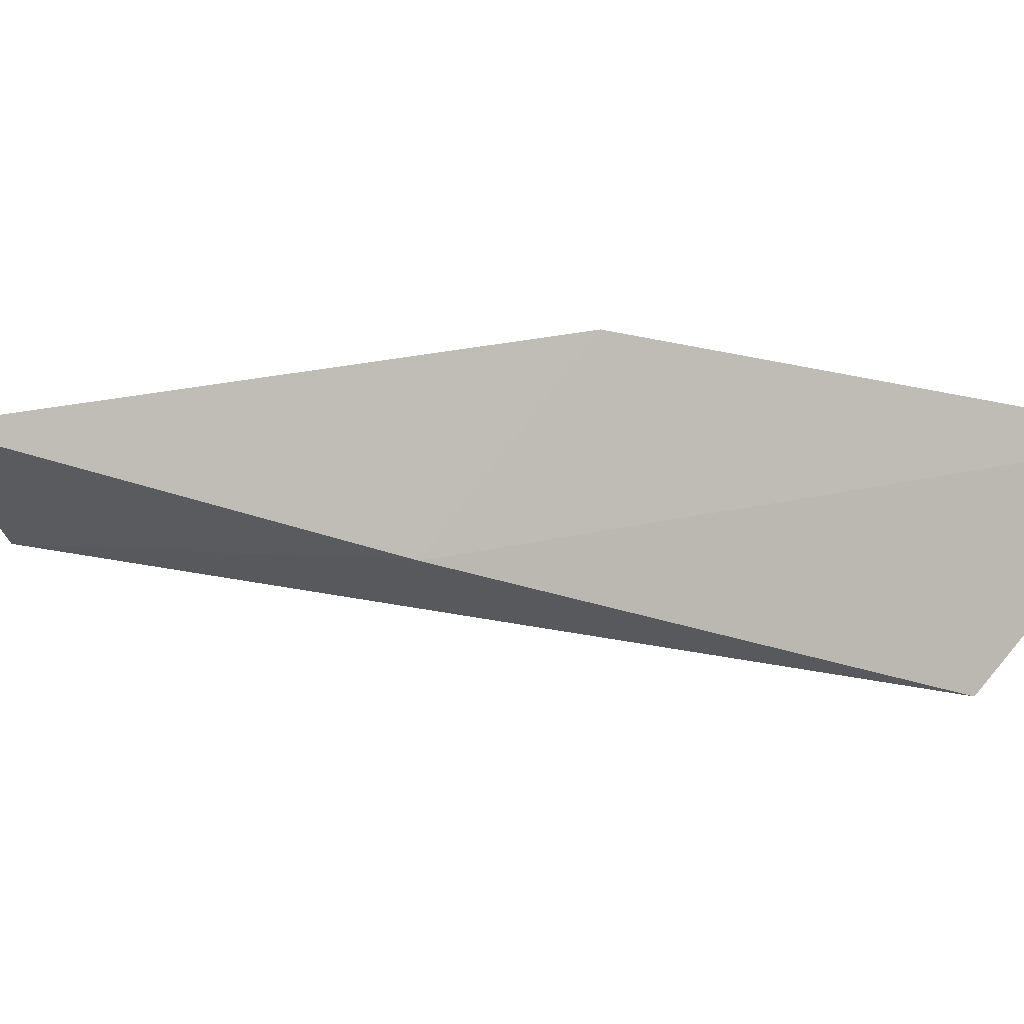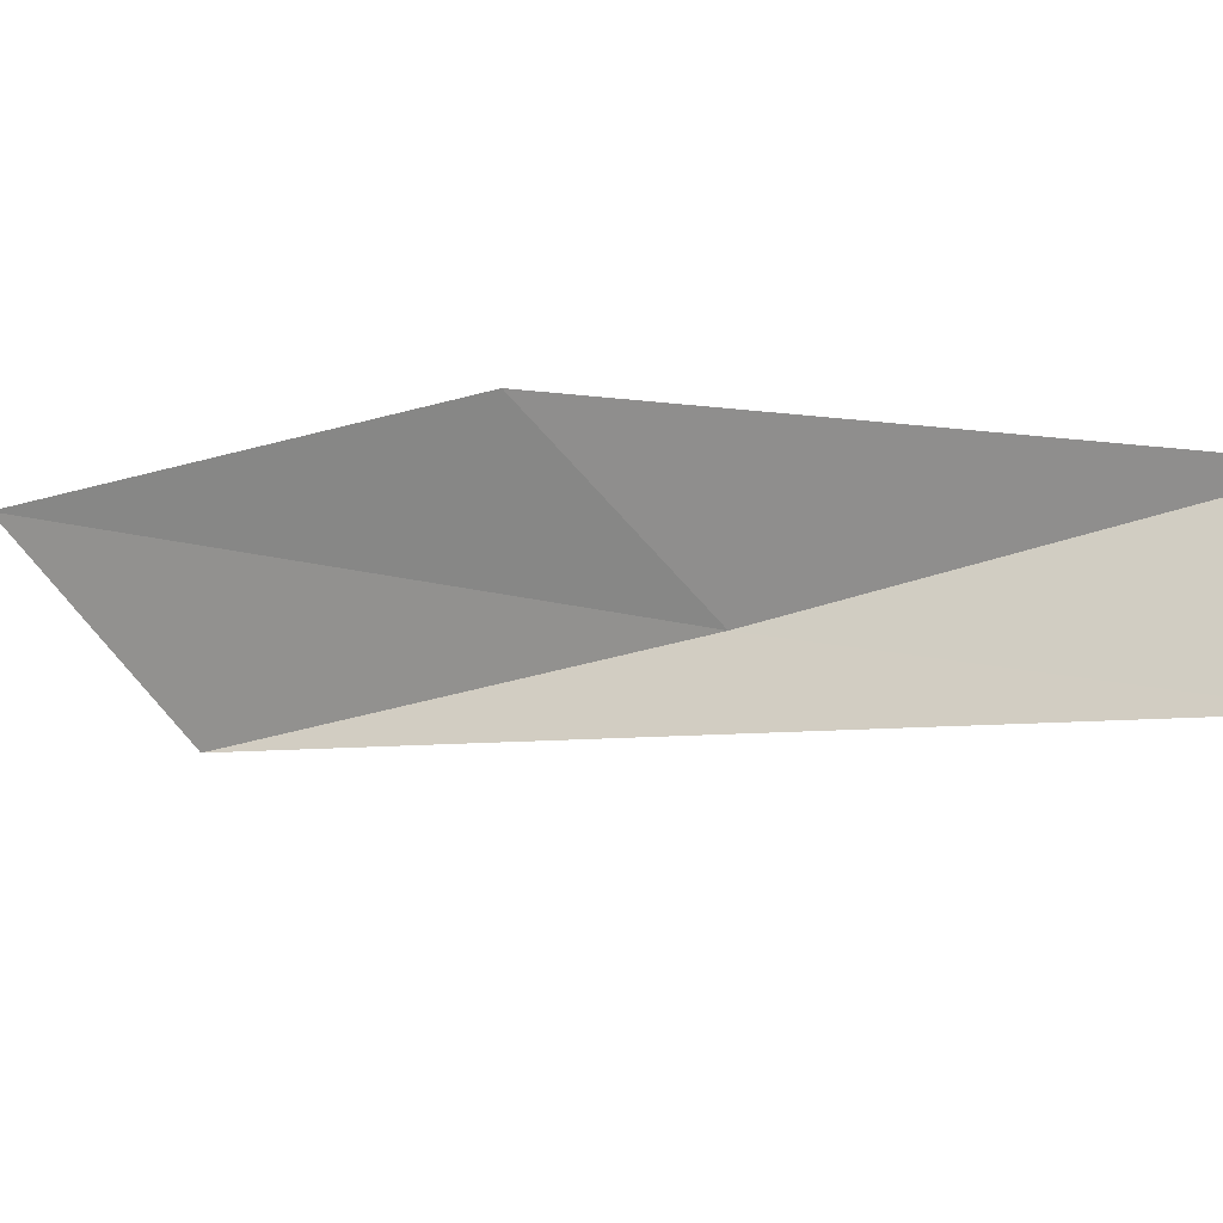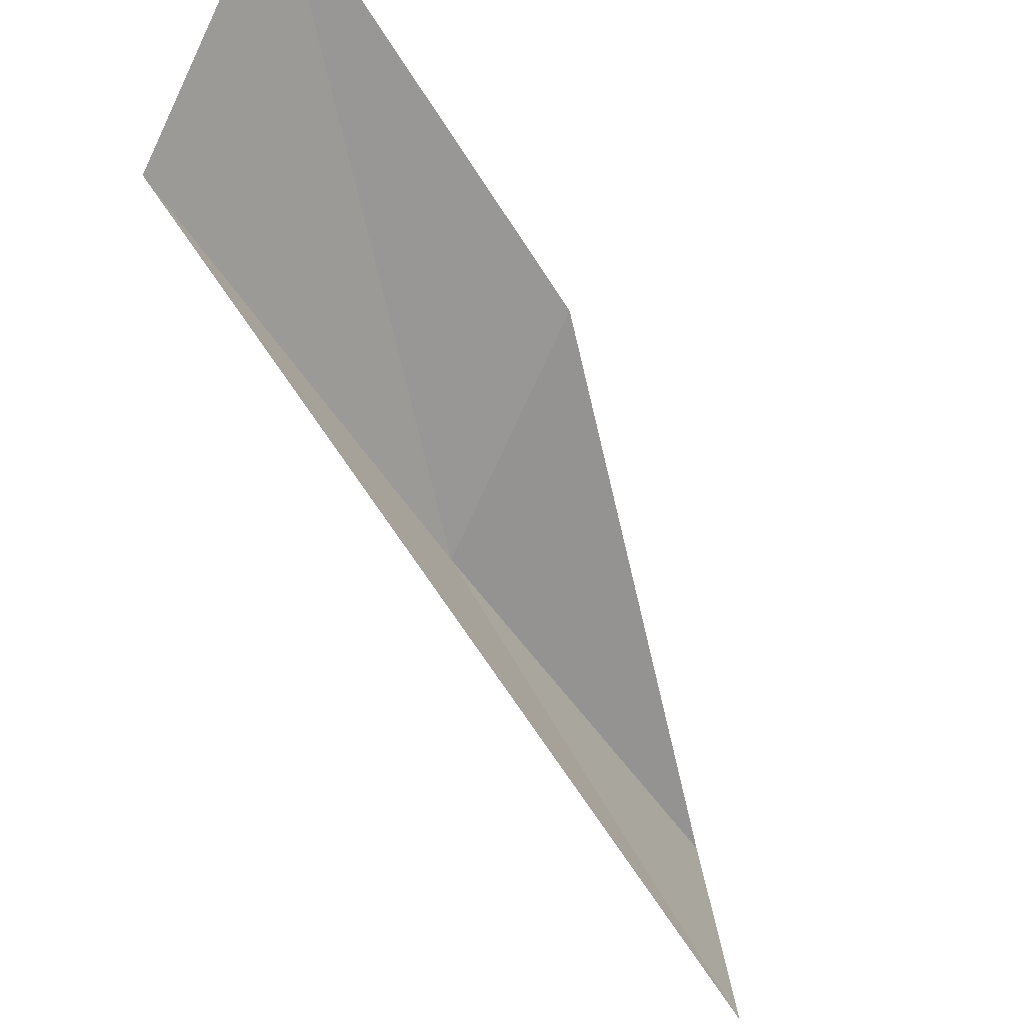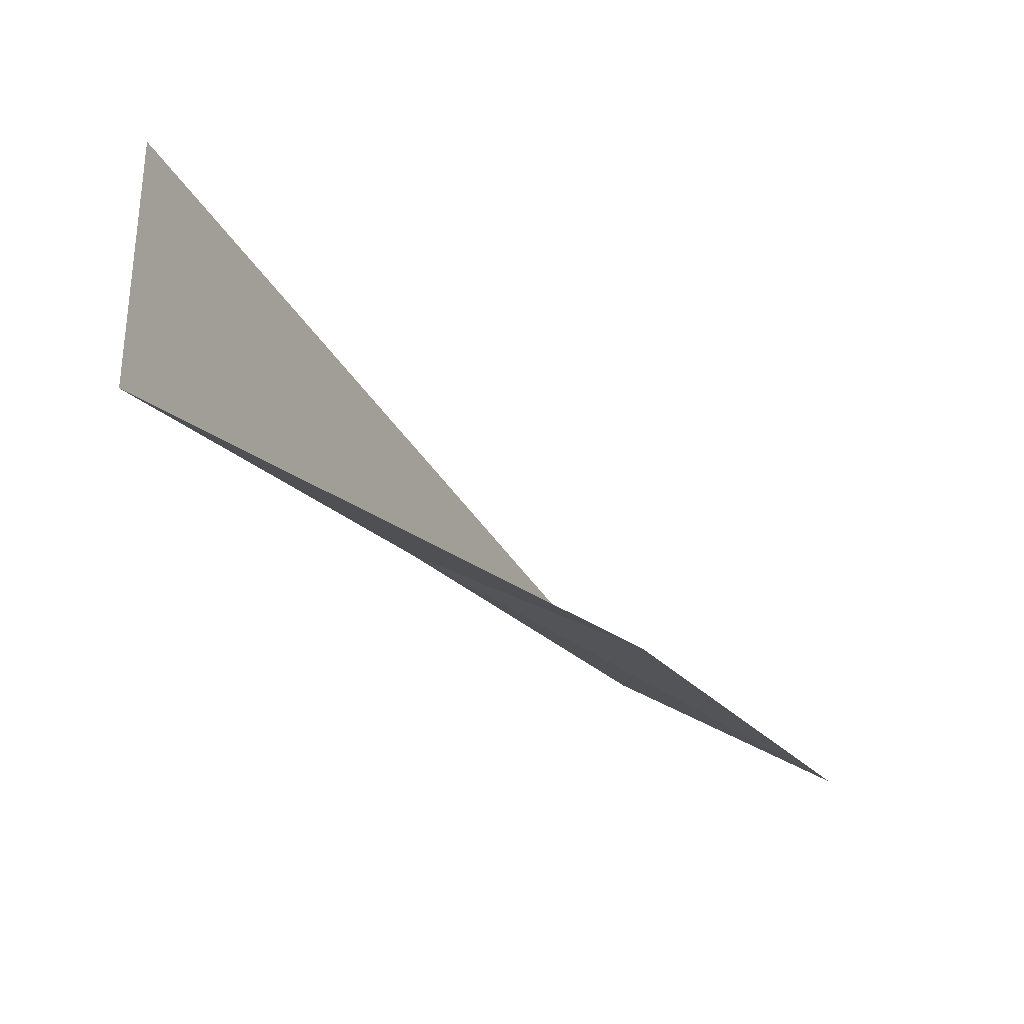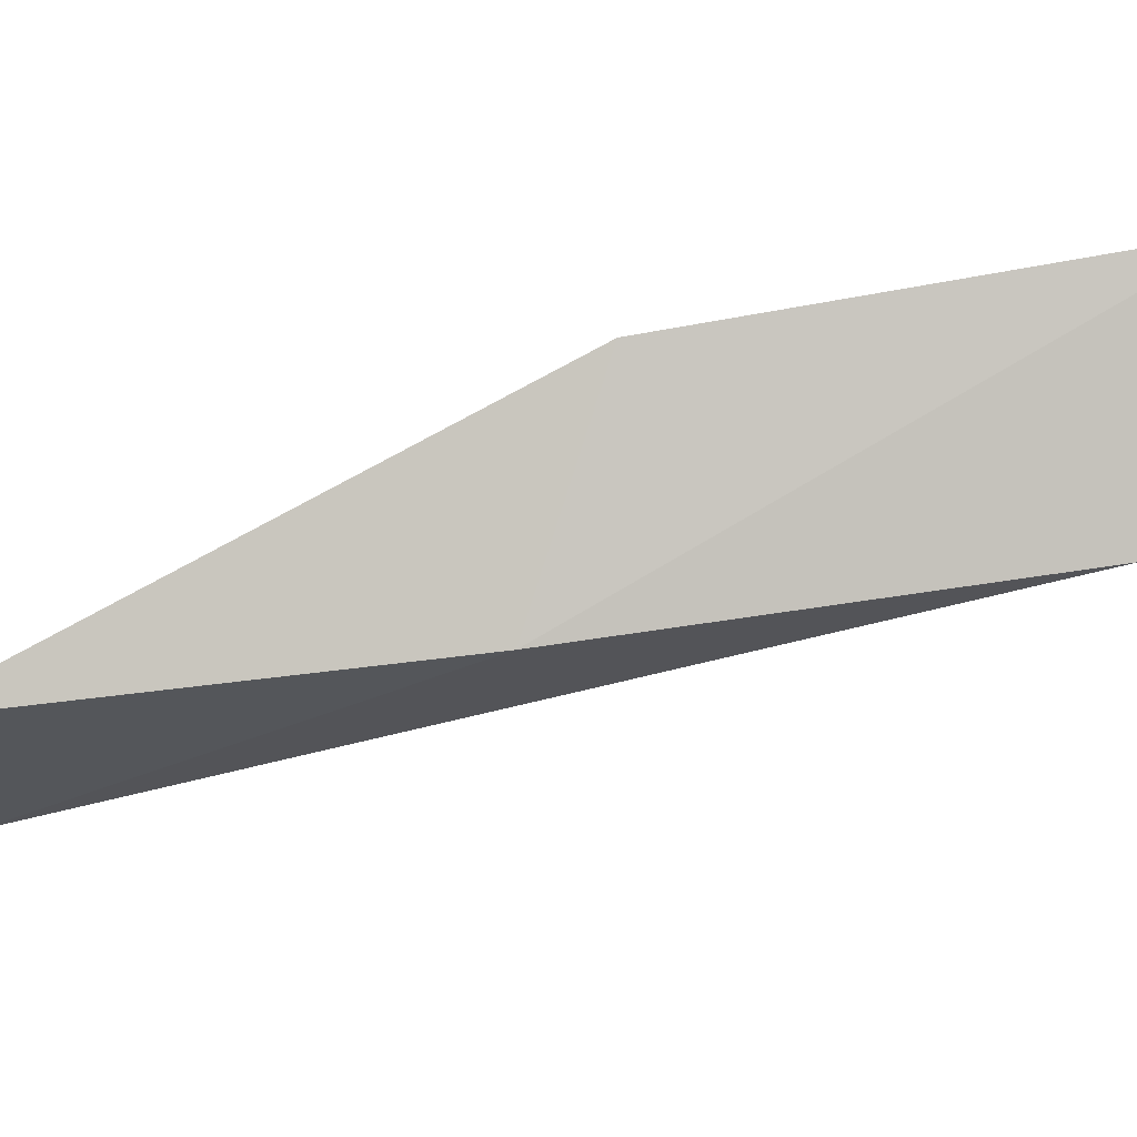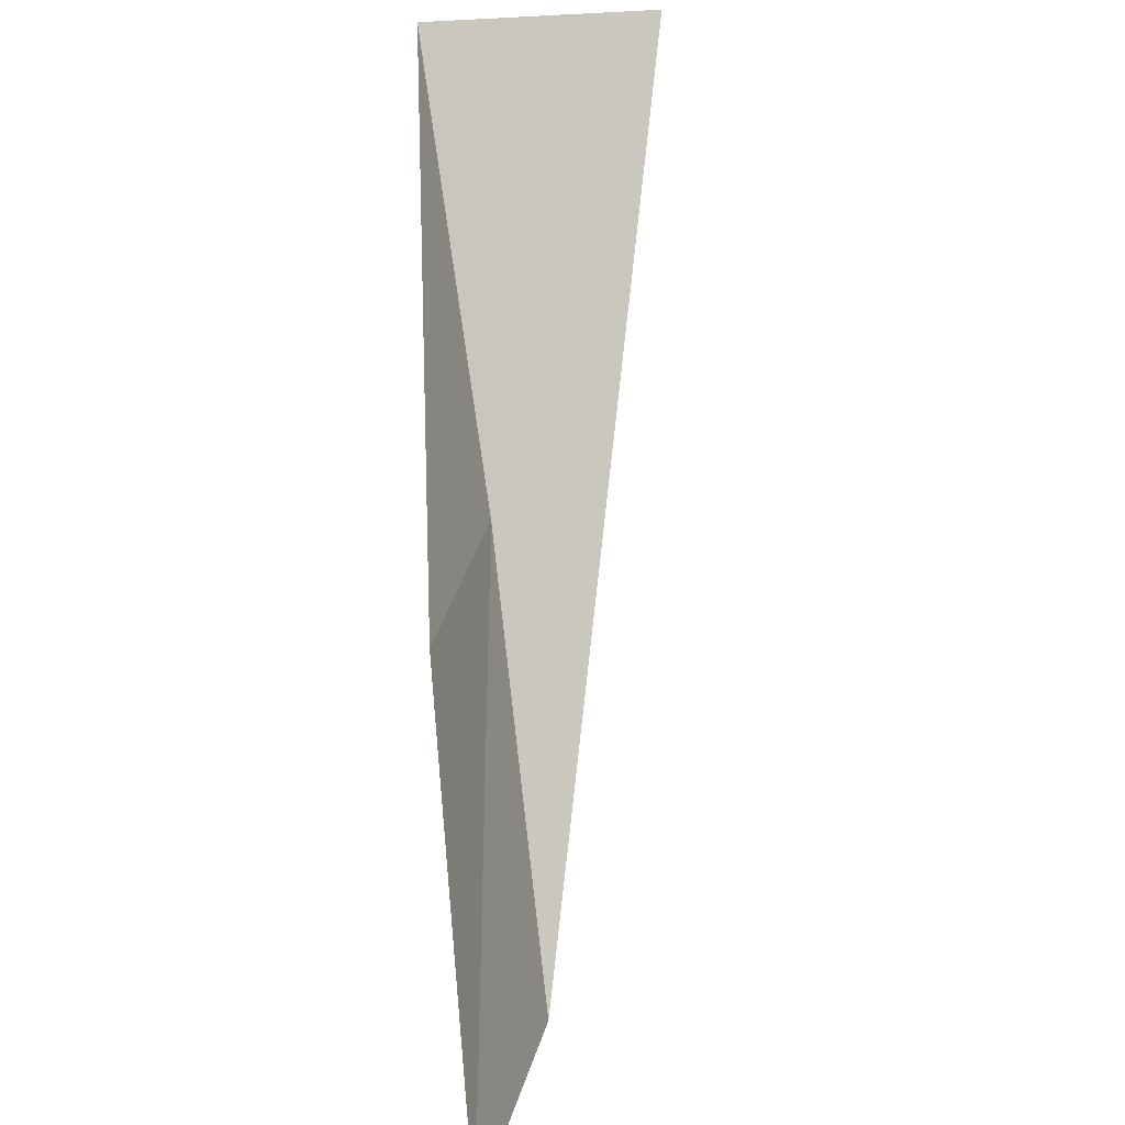
<metadata>
{"format":"obj","ext":"obj","renderer":"f3d","projection":"perspective","resolution":1024,"background":"white","views":[{"elev":54.0,"azim":138.0,"up":"+Y"},{"elev":-37.3,"azim":-34.3,"up":"+Y"},{"elev":-43.9,"azim":-121.2,"up":"+Y"},{"elev":67.0,"azim":169.3,"up":"+Z"},{"elev":52.6,"azim":111.9,"up":"+Y"},{"elev":27.9,"azim":-113.5,"up":"+Z"}]}
</metadata>
<code>
v -27.53 -19.25 88.06
v -29.75 -17.74 88.06
v -25.13 -19.48 92.57
v -25.68 -21.97 92.57
v -32.22 -17.12 83.55
v -29.97 -18.83 83.55
f 1 3 2
f 1 5 6
f 1 2 5
f 1 4 3
f 1 6 4

</code>
